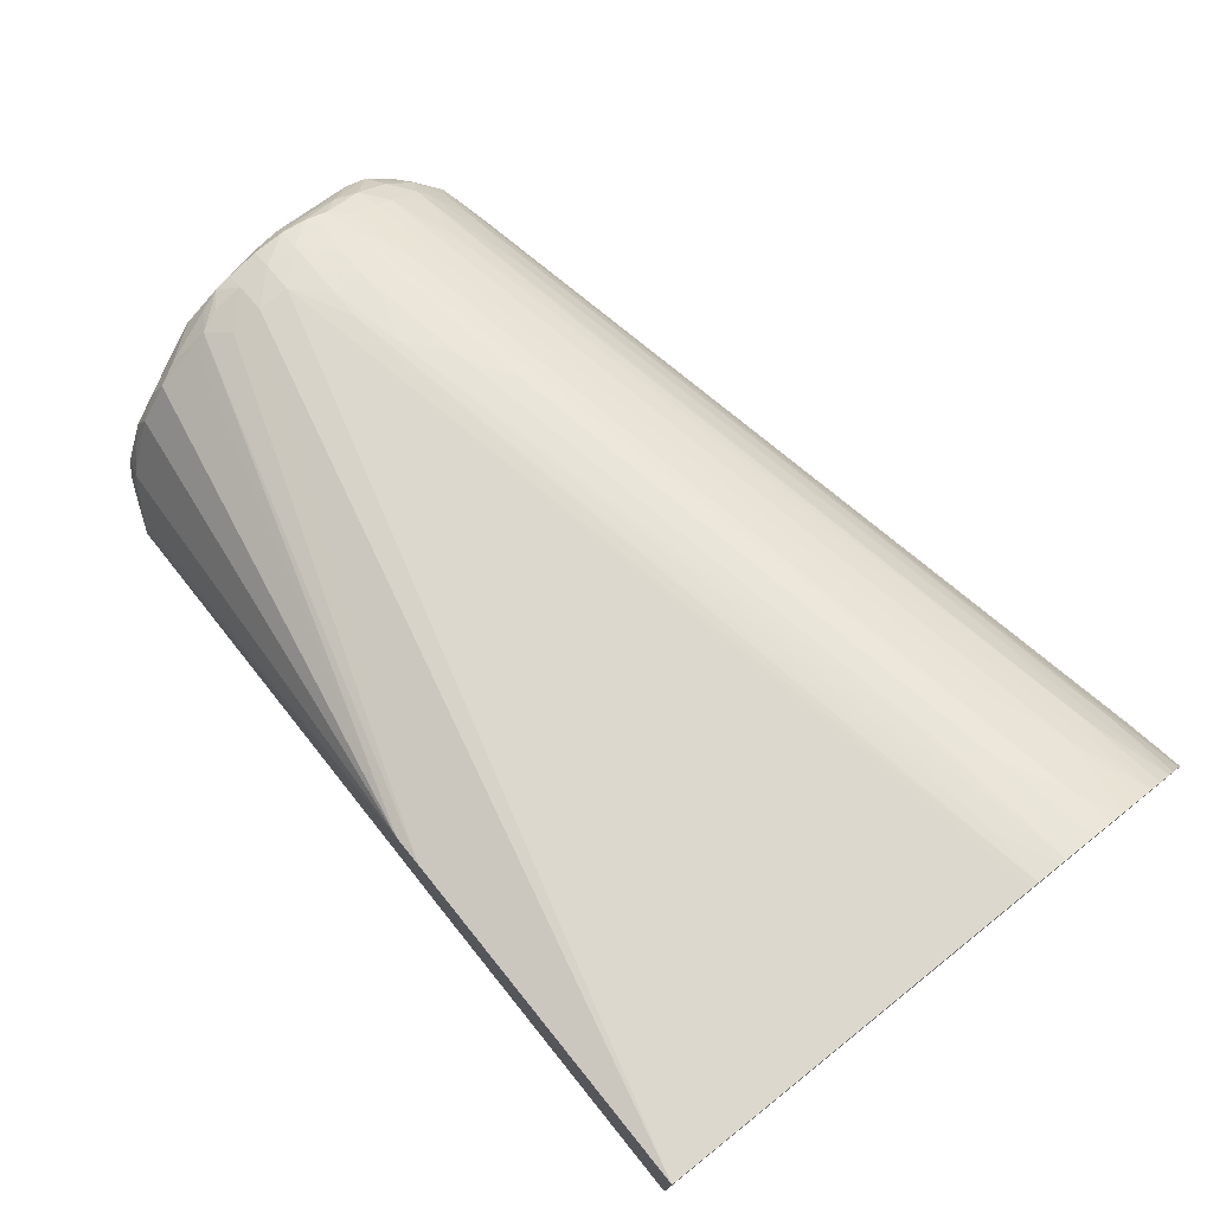
<metadata>
{"format":"obj","ext":"obj","renderer":"f3d","projection":"perspective","resolution":1024,"background":"white","views":[{"elev":75.6,"azim":-128.6,"up":"+Z"}]}
</metadata>
<code>
v 0.0201 0.02043 0.02206
v 0.0201 0.02032 0.02304
v 0.02118 0.01992 0.02297
v 0.02105 0.02003 0.02206
v 0.02099 0.02 0.02108
v 0.0201 0.02036 0.02108
v 0.005393 0.02043 0.02198
v 0.005061 0.02043 0.02202
v 0.004413 0.02043 0.02211
v 0.002113 0.02043 0.02247
v 0.001798 0.02043 0.02252
v 0.00155 0.02043 0.02256
v -0.001468 0.02043 0.02304
v -0.003782 0.02043 0.02341
v -0.004176 0.02043 0.02347
v -0.005173 0.02043 0.02365
v -0.005173 0.02043 0.032
v 0.005393 0.02043 0.03026
v 0.006364 0.02043 0.03005
v 0.00709 0.02043 0.02965
v 0.0201 0.02003 0.02402
v 0.02084 0.01971 0.02473
v 0.02113 0.01981 0.02398
v 0.02158 0.01963 0.02363
v 0.02158 0.01963 0.02324
v 0.02156 0.0196 0.02259
v 0.0209 0.01989 0.0201
v 0.0201 0.02017 0.0201
v 0.0201 0.01984 0.01912
v 0.01953 0.01962 0.0186
v 0.0201 0.01884 0.01738
v 0.01912 0.01878 0.01746
v 0.01912 0.01835 0.01697
v -0.005173 0.0129 0.01848
v 0.01912 0.01786 0.01648
v 0.01906 0.01712 0.01594
v 0.01935 0.01677 0.01562
v -0.005173 0.00855 0.03207
v 0.0201 0.01324 0.02918
v 0.02108 0.01324 0.02907
v 0.02108 0.01422 0.029
v 0.02108 0.0152 0.02878
v 0.0217 0.01583 0.02849
v 0.02108 0.01642 0.02832
v 0.02156 0.01764 0.02745
v 0.02141 0.0186 0.02643
v 0.02113 0.01944 0.02503
v 0.0215 0.01955 0.02429
v 0.02176 0.01895 0.025
v 0.02207 0.01814 0.025
v 0.022 0.01814 0.02402
v 0.02154 0.01945 0.02206
v 0.02134 0.01912 0.0201
v 0.02072 0.01972 0.01912
v 0.0211 0.01912 0.01912
v 0.02061 0.01962 0.0186
v 0.0201 0.01963 0.01859
v 0.0201 0.01933 0.0181
v 0.0201 0.01842 0.01689
v 0.02071 0.01876 0.01747
v -0.005173 0.01225 0.01808
v 0.0201 0.01793 0.01642
v 0.0201 0.01731 0.01593
v 0.0201 0.01682 0.01559
v 0.0201 0.01618 0.01525
v 0.01906 0.01625 0.01543
v -0.005173 0.008335 0.03207
v 0.01831 0.01225 0.02937
v 0.01912 0.01225 0.02927
v 0.0201 0.01225 0.02914
v 0.02108 0.01225 0.02898
v 0.02206 0.01225 0.02883
v 0.02206 0.01324 0.02888
v 0.02206 0.01422 0.02878
v 0.02204 0.01513 0.02857
v 0.02257 0.01477 0.02845
v 0.02236 0.01542 0.02825
v 0.02185 0.01699 0.0277
v 0.02179 0.01795 0.0268
v 0.02169 0.01879 0.02577
v 0.02191 0.01822 0.02605
v 0.02251 0.01655 0.02696
v 0.02235 0.01716 0.02598
v 0.02251 0.01643 0.02598
v 0.02156 0.01855 0.02071
v 0.02149 0.01909 0.02105
v 0.02259 0.01594 0.02598
v 0.02323 0.0103 0.02304
v 0.02143 0.01814 0.01912
v 0.02126 0.01814 0.01814
v 0.02081 0.0191 0.01822
v 0.02075 0.01784 0.0165
v 0.02091 0.01815 0.01715
v -0.005173 0.01208 0.01802
v 0.01385 0.01465 0.01571
v 0.01912 0.0152 0.015
v 0.02068 0.01677 0.01562
v 0.0201 0.0152 0.01488
v -0.005173 0.00757 0.03199
v -0.00343 0.008335 0.03184
v 0.01766 0.01175 0.02941
v 0.01912 0.01127 0.0291
v 0.0201 0.01127 0.02896
v 0.02108 0.01127 0.0288
v 0.02214 0.01119 0.0286
v 0.02267 0.01146 0.02852
v 0.02275 0.01225 0.02859
v 0.02272 0.01324 0.02859
v 0.02263 0.01422 0.02852
v 0.02304 0.01324 0.02794
v 0.02287 0.01422 0.02794
v 0.02268 0.01513 0.02793
v 0.02261 0.01591 0.0276
v 0.02263 0.01606 0.02696
v 0.02281 0.0152 0.02696
v 0.02299 0.01422 0.02696
v 0.02204 0.01324 0.01716
v 0.02162 0.01498 0.01618
v 0.02338 0.01127 0.02598
v 0.02349 0.01056 0.02598
v 0.02327 0.009315 0.02206
v 0.02316 0.009315 0.02108
v 0.02304 0.009315 0.0201
v 0.02133 0.01716 0.01716
v 0.0209 0.01712 0.01618
v -0.005173 0.01123 0.01773
v 0.0201 0.01458 0.01473
v 0.01948 0.01396 0.01468
v 0.0126 0.01381 0.01566
v 0.02085 0.01618 0.01547
v 0.02067 0.01397 0.01467
v -0.005173 0.007353 0.03196
v 0.0001818 0.008657 0.0314
v 0.01596 0.01062 0.02946
v 0.01661 0.01084 0.0294
v -0.0001504 0.008002 0.03135
v -0.0008036 0.00776 0.0314
v 0.01478 0.009767 0.02943
v 0.02252 0.01081 0.02842
v 0.02295 0.0103 0.02781
v 0.02297 0.01119 0.02803
v 0.02314 0.01225 0.02794
v 0.02343 0.01127 0.02696
v 0.02329 0.01225 0.02696
v 0.02191 0.01324 0.01618
v 0.0222 0.01225 0.01716
v 0.02158 0.01478 0.01566
v 0.02357 0.01007 0.02598
v 0.02352 0.008738 0.02365
v 0.02337 0.009315 0.02304
v 0.02349 0.008381 0.02295
v 0.02341 0.008335 0.02206
v 0.02329 0.008335 0.02108
v 0.02292 0.009315 0.01912
v 0.02236 0.01127 0.01716
v 0.02129 0.01618 0.01618
v -0.005173 0.01115 0.01772
v 0.0201 0.01409 0.01466
v 0.0201 0.01324 0.01461
v 0.01944 0.01324 0.01468
v 0.01068 0.01192 0.01567
v -0.0004883 0.0103 0.01696
v -0.001468 0.0103 0.01709
v 0.0004914 0.01127 0.01695
v -0.005173 0.01104 0.0177
v 0.02113 0.01514 0.01535
v 0.02103 0.01426 0.01502
v 0.02124 0.01324 0.01496
v 0.02075 0.01324 0.01464
v -0.005173 0.00659 0.03177
v -0.001986 0.006884 0.03137
v 0.02186 0.01066 0.02849
v -0.003959 0.005902 0.03136
v 0.02214 0.01032 0.02826
v 0.02278 0.009587 0.02761
v 0.0235 0.008912 0.02639
v 0.02357 0.009567 0.02661
v 0.02357 0.0101 0.02661
v 0.02207 0.01225 0.01618
v 0.0217 0.01324 0.01545
v 0.02358 0.009269 0.02603
v 0.02357 0.009289 0.02505
v 0.02356 0.008085 0.02322
v 0.02356 0.007754 0.02322
v 0.02315 0.008335 0.0201
v 0.02277 0.009315 0.01814
v 0.02258 0.01002 0.01747
v 0.02249 0.01032 0.01715
v 0.0201 0.01245 0.01466
v 0.01951 0.01265 0.01469
v 0.02072 0.01245 0.01466
v 0.01068 0.0116 0.01567
v -0.001468 0.009315 0.01706
v -0.005173 0.0103 0.01763
v -0.004948 0.01081 0.01764
v 0.02178 0.01225 0.01536
v 0.02106 0.01218 0.01484
v -0.005173 0.006357 0.03171
v 0.01978 0.009734 0.02847
v -0.005173 0.005674 0.03147
v -0.005173 0.005321 0.03129
v -0.005173 0.005202 0.03123
v 0.02206 0.009398 0.02773
v 0.02285 0.008591 0.0267
v 0.02206 0.008907 0.02738
v 0.02342 0.008028 0.02527
v 0.02356 0.007791 0.02462
v 0.02357 0.008683 0.02573
v 0.02277 0.007701 0.0257
v 0.02217 0.01127 0.01618
v 0.02358 0.008346 0.02497
v 0.02357 0.008381 0.02399
v 0.02357 0.007737 0.02402
v 0.02334 0.007353 0.02206
v 0.02321 0.007353 0.02108
v 0.023 0.008335 0.01912
v 0.02262 0.009315 0.01741
v 0.0201 0.01196 0.01474
v -0.001468 0.008335 0.01716
v 0.02108 0.01127 0.01501
v -0.005173 0.00867 0.01764
v -0.005173 0.008738 0.01764
v -0.005173 0.009315 0.01761
v 0.02181 0.01127 0.01541
v 0.01694 0.00873 0.02849
v 0.01759 0.008846 0.02842
v 0.0201 0.00937 0.02817
v -0.0004883 0.005706 0.03051
v -0.005173 0.004417 0.03069
v -0.002749 0.004836 0.03044
v 0.02156 0.008828 0.02745
v 0.02223 0.007938 0.02635
v 0.02196 0.008293 0.02681
v 0.0201 0.008107 0.02719
v 0.02307 0.007535 0.02497
v 0.02285 0.006686 0.02304
v 0.02272 0.006774 0.02382
v 0.02196 0.007616 0.02601
v 0.02213 0.007035 0.02499
v 0.02251 0.006873 0.02448
v 0.02242 0.009315 0.01692
v 0.02288 0.006645 0.02206
v 0.02337 0.007397 0.02295
v 0.02281 0.00668 0.02108
v 0.02266 0.006779 0.0201
v 0.02299 0.007353 0.0201
v 0.02267 0.007671 0.0184
v 0.02273 0.008324 0.0181
v 0.02261 0.008644 0.01751
v 0.0201 0.01127 0.01493
v -0.001375 0.007263 0.01749
v -0.005173 0.006373 0.01811
v -0.005173 0.007353 0.01784
v -0.005173 0.008271 0.01768
v 0.01029 0.009315 0.01614
v 0.02172 0.01046 0.01555
v 0.02156 0.00981 0.01569
v 0.02117 0.0102 0.01544
v 0.0201 0.0103 0.0153
v 0.0201 0.008598 0.02764
v 0.0209 0.008725 0.02753
v -0.005173 0.003983 0.03034
v -0.00343 0.004244 0.0301
v 0.01912 0.007964 0.02734
v 0.02157 0.007842 0.02647
v 0.01478 0.006844 0.02747
v 0.02108 0.007774 0.02655
v 0.02206 0.006393 0.02304
v 0.02206 0.006311 0.02206
v 0.02213 0.006667 0.0241
v 0.02108 0.007362 0.02598
v 0.02053 0.006877 0.02546
v 0.02108 0.006941 0.02534
v 0.02185 0.006794 0.02466
v 0.02108 0.006399 0.02402
v 0.02193 0.009315 0.01633
v 0.02206 0.006375 0.02108
v 0.02256 0.006855 0.01958
v 0.02274 0.007348 0.0192
v 0.02206 0.006564 0.0201
v 0.02208 0.0075 0.0181
v 0.02242 0.007991 0.01775
v 0.02175 0.008683 0.01654
v 0.01569 0.009806 0.01569
v 0.0152 0.009839 0.0157
v 0.01127 0.009315 0.01608
v -0.00164 0.006877 0.01765
v -0.005173 0.00552 0.01845
v 0.02117 0.009352 0.0159
v 0.0209 0.009705 0.01562
v 0.0201 0.009657 0.0156
v 0.001471 0.006748 0.01758
v 0.01635 0.009775 0.01567
v -0.005173 0.003499 0.02984
v -0.002673 0.003839 0.02951
v 0.01836 0.00693 0.02637
v 0.02108 0.006184 0.02304
v 0.02108 0.006101 0.02206
v 0.02108 0.00616 0.02108
v 0.02108 0.0067 0.02485
v -0.003011 0.002959 0.0284
v 0.003056 0.003891 0.02751
v 0.01771 0.005871 0.02454
v -0.00343 0.002247 0.02696
v 0.01876 0.005855 0.02365
v -0.004016 0.001973 0.02637
v 0.02206 0.006778 0.01939
v 0.02206 0.007 0.0189
v 0.02108 0.006351 0.0201
v 0.02177 0.007743 0.01753
v 0.02108 0.008091 0.01693
v 0.02108 0.008581 0.01645
v 0.001471 0.007353 0.01732
v -0.005173 0.005029 0.0187
v 0.0201 0.009166 0.01592
v -0.005173 0.00303 0.02928
v 0.0002662 0.003858 0.02852
v 0.0009194 0.003939 0.0284
v 0.001471 0.004007 0.0283
v 0.002454 0.004128 0.02812
v 0.01969 0.005867 0.02265
v 0.00249 0.002994 0.02504
v 0.01976 0.005855 0.02206
v 0.01972 0.005862 0.02142
v 0.02007 0.005972 0.02108
v -0.003374 0.00269 0.02802
v -0.005173 0.002755 0.02886
v -0.003664 0.002885 0.02852
v -0.005173 0.002262 0.0279
v -0.005173 0.002021 0.02724
v -0.005173 0.001923 0.02692
v -0.005173 0.001894 0.0268
v -0.005173 0.001756 0.02615
v -0.005173 0.001723 0.02599
v -0.003433 0.00203 0.02602
v 0.02105 0.006699 0.01906
v 0.02136 0.006892 0.01869
v 0.01938 0.005908 0.02076
v 0.0201 0.006189 0.0201
v 0.02105 0.007122 0.01822
v 0.02108 0.007657 0.01742
v 0.0201 0.007603 0.01737
v 0.0201 0.008048 0.01688
v 0.0201 0.008537 0.01641
v -0.00343 0.005022 0.0187
v -0.005173 0.004393 0.01917
v -0.00245 0.005016 0.01871
v -0.0004883 0.002433 0.025
v 0.002758 0.002964 0.02402
v -0.005173 0.001692 0.02402
v 0.002459 0.002994 0.02302
v 0.001246 0.002881 0.02238
v -0.005173 0.00235 0.02807
v -0.005173 0.001662 0.02522
v -0.003762 0.001938 0.02572
v 0.01715 0.005912 0.0197
v 0.0201 0.006544 0.01912
v 0.02071 0.006848 0.0186
v -0.004866 0.001955 0.02253
v 0.0201 0.006809 0.01853
v 0.0201 0.007114 0.01804
v 0.01912 0.007077 0.01796
v 0.01288 0.006849 0.01763
v 0.01813 0.007041 0.01789
v -0.004998 0.002949 0.0206
v 0.01225 0.006833 0.01762
v -0.004669 0.003895 0.01958
v -0.005173 0.004257 0.01928
v -0.005173 0.003889 0.01958
v -0.005173 0.001646 0.025
v -0.005173 0.001819 0.02306
v -0.004489 0.001912 0.02313
v 0.01665 0.005884 0.01961
v -0.0007529 0.002903 0.02149
v 0.004703 0.003944 0.02065
v 0.01029 0.005005 0.01983
v -0.005173 0.00194 0.0225
v -0.005173 0.002071 0.02221
v 0.01912 0.006754 0.01845
v 0.00405 0.003909 0.02057
v 0.01813 0.0067 0.01838
v -0.00441 0.002979 0.02065
v -0.005173 0.002821 0.02079
v -0.005173 0.003128 0.02039
v -0.005173 0.002162 0.02202
v -0.00441 0.002703 0.02114
v -0.005173 0.002694 0.02102
f 220 258 259
f 220 259 250
f 224 241 256
f 225 260 261
f 225 261 231
f 225 228 230
f 225 230 260
f 229 262 230
f 234 266 267
f 230 263 261
f 230 261 260
f 231 261 264
f 231 264 234
f 232 233 265
f 232 265 238
f 233 234 265
f 234 264 266
f 234 267 265
f 230 262 263
f 220 257 258
f 217 249 241
f 220 224 256
f 213 236 242
f 235 240 237
f 213 243 214
f 214 243 242
f 214 242 244
f 214 244 215
f 215 244 245
f 215 245 246
f 215 246 247
f 215 247 216
f 216 247 248
f 216 248 249
f 216 249 217
f 218 220 250
f 218 250 219
f 219 251 252
f 219 252 253
f 219 253 254
f 219 254 221
f 219 250 255
f 219 255 251
f 220 256 257
f 213 242 243
f 246 279 247
f 236 268 269
f 249 282 283
f 249 283 276
f 250 259 284
f 250 284 285
f 250 285 286
f 250 286 255
f 251 287 252
f 251 255 286
f 251 286 287
f 247 249 248
f 252 287 288
f 257 289 290
f 257 290 258
f 257 276 283
f 257 283 289
f 258 290 259
f 259 290 291
f 259 291 292
f 211 213 212
f 259 292 293
f 256 276 257
f 247 282 249
f 247 281 282
f 247 278 281
f 236 269 242
f 237 240 270
f 237 270 268
f 238 265 271
f 238 271 272
f 238 272 273
f 238 273 239
f 239 273 274
f 239 274 240
f 240 274 275
f 240 275 270
f 241 249 276
f 241 276 256
f 242 269 244
f 244 269 277
f 244 277 245
f 245 278 279
f 245 279 246
f 245 277 280
f 245 280 278
f 247 279 278
f 236 237 268
f 210 241 224
f 185 216 186
f 209 240 235
f 174 203 175
f 174 199 203
f 175 204 176
f 175 203 205
f 175 205 204
f 176 206 207
f 176 207 208
f 176 208 177
f 176 204 209
f 173 202 199
f 176 209 206
f 177 181 178
f 179 188 210
f 179 210 196
f 179 196 180
f 181 211 212
f 181 212 182
f 181 208 211
f 182 212 183
f 183 212 184
f 177 208 181
f 184 212 213
f 173 201 202
f 173 198 200
f 259 293 284
f 159 191 189
f 160 190 192
f 160 192 161
f 161 192 193
f 161 193 162
f 162 193 163
f 163 193 194
f 163 194 195
f 173 200 201
f 163 195 165
f 165 195 194
f 168 180 196
f 168 196 197
f 168 197 169
f 169 197 191
f 170 198 171
f 171 198 173
f 172 199 174
f 172 173 199
f 163 165 164
f 184 213 214
f 184 214 215
f 184 215 185
f 202 230 228
f 203 231 205
f 203 227 226
f 203 226 225
f 203 225 231
f 204 205 232
f 204 232 209
f 205 233 232
f 205 231 234
f 202 229 230
f 205 234 233
f 206 235 207
f 207 236 213
f 207 213 211
f 207 211 208
f 207 235 237
f 207 237 236
f 209 232 238
f 209 238 239
f 209 239 240
f 206 209 235
f 199 228 225
f 199 202 228
f 199 227 203
f 185 215 216
f 186 216 217
f 186 217 187
f 187 217 188
f 188 217 210
f 189 191 218
f 189 218 219
f 189 219 190
f 190 219 193
f 190 193 192
f 191 197 220
f 191 220 218
f 193 219 221
f 193 221 222
f 193 222 223
f 193 223 194
f 196 224 197
f 196 210 224
f 197 224 220
f 199 225 226
f 199 226 227
f 210 217 241
f 261 263 264
f 310 341 311
f 262 295 263
f 336 357 337
f 337 357 356
f 337 356 358
f 337 358 340
f 338 352 359
f 338 359 339
f 339 359 356
f 340 358 360
f 340 360 361
f 336 356 357
f 340 361 341
f 341 362 342
f 342 363 343
f 342 362 364
f 342 364 365
f 342 365 363
f 343 363 344
f 344 363 366
f 344 366 367
f 344 367 347
f 341 361 362
f 345 347 346
f 336 339 356
f 334 355 335
f 312 343 344
f 312 344 315
f 314 345 346
f 314 315 345
f 315 344 347
f 315 347 345
f 321 322 348
f 321 348 323
f 322 335 348
f 335 355 348
f 323 348 349
f 324 338 325
f 324 349 350
f 324 350 351
f 324 351 352
f 324 352 338
f 326 328 353
f 326 353 329
f 327 353 328
f 334 354 355
f 323 349 324
f 311 343 312
f 346 347 368
f 347 369 368
f 361 365 362
f 362 365 364
f 363 365 367
f 363 367 366
f 365 382 383
f 365 383 384
f 365 384 367
f 365 381 379
f 365 379 382
f 361 381 365
f 367 384 369
f 374 385 386
f 374 386 380
f 374 380 375
f 375 380 376
f 379 380 382
f 380 386 382
f 382 386 387
f 382 387 383
f 385 387 386
f 374 378 385
f 347 367 369
f 361 379 381
f 360 376 380
f 348 355 354
f 348 354 370
f 348 370 349
f 349 370 350
f 350 371 372
f 350 372 352
f 350 352 351
f 352 372 371
f 352 371 359
f 360 380 379
f 356 373 358
f 356 374 375
f 356 375 373
f 358 373 375
f 358 375 376
f 358 376 360
f 359 371 377
f 359 377 378
f 359 378 374
f 360 379 361
f 356 359 374
f 311 342 343
f 311 341 342
f 159 169 191
f 275 306 305
f 277 299 280
f 278 280 307
f 278 307 308
f 278 308 281
f 280 299 309
f 280 309 307
f 281 308 310
f 281 310 282
f 275 304 306
f 282 310 283
f 283 311 312
f 283 312 289
f 284 293 286
f 286 293 313
f 286 313 287
f 287 313 292
f 287 292 288
f 288 292 314
f 289 312 315
f 283 310 311
f 289 315 290
f 275 303 304
f 274 304 303
f 263 295 264
f 264 295 266
f 265 267 266
f 265 266 295
f 265 295 296
f 265 296 271
f 268 270 275
f 268 275 297
f 268 297 298
f 275 305 297
f 268 298 269
f 269 299 277
f 271 296 272
f 272 300 273
f 272 296 301
f 272 301 302
f 272 302 300
f 273 300 274
f 274 303 275
f 274 300 304
f 269 298 299
f 290 315 291
f 291 315 314
f 291 314 292
f 301 319 318
f 301 318 317
f 304 326 329
f 304 329 330
f 304 330 331
f 304 331 306
f 306 331 332
f 306 332 333
f 306 333 334
f 301 320 319
f 306 334 335
f 307 309 336
f 307 336 337
f 307 337 308
f 308 337 310
f 309 325 338
f 309 338 339
f 309 339 336
f 310 337 340
f 310 340 341
f 306 335 322
f 301 326 302
f 301 328 326
f 301 327 328
f 292 313 293
f 294 316 295
f 295 316 317
f 295 317 296
f 296 317 318
f 296 318 319
f 296 319 320
f 296 320 301
f 297 321 298
f 297 305 306
f 297 306 322
f 297 322 321
f 298 321 323
f 298 323 324
f 298 324 299
f 299 324 325
f 299 325 309
f 300 302 326
f 300 326 304
f 301 317 316
f 301 316 327
f 262 294 295
f 159 190 160
f 284 286 285
f 155 188 179
f 26 51 52
f 26 52 53
f 26 53 27
f 27 54 28
f 27 53 55
f 27 55 54
f 28 54 56
f 28 56 29
f 29 57 30
f 26 50 51
f 29 56 57
f 30 58 31
f 31 59 32
f 31 58 56
f 31 56 60
f 31 60 59
f 32 59 33
f 33 59 35
f 34 37 61
f 35 59 62
f 30 57 58
f 35 62 63
f 25 50 26
f 24 49 50
f 16 35 36
f 16 36 37
f 16 37 34
f 17 38 39
f 17 39 40
f 17 40 41
f 17 41 18
f 18 41 42
f 18 42 43
f 24 50 25
f 18 43 19
f 19 44 45
f 19 45 46
f 19 46 22
f 19 22 21
f 22 46 47
f 22 47 48
f 22 48 23
f 23 48 24
f 24 48 49
f 19 43 44
f 16 33 35
f 35 63 37
f 37 63 64
f 46 80 47
f 47 80 48
f 48 80 49
f 49 80 81
f 49 81 82
f 49 82 50
f 50 82 83
f 50 83 84
f 50 84 51
f 46 79 80
f 51 85 86
f 51 84 87
f 51 87 88
f 51 88 85
f 52 86 53
f 53 86 89
f 53 89 90
f 53 90 55
f 54 55 91
f 54 91 56
f 51 86 52
f 35 37 36
f 45 79 46
f 43 45 44
f 37 64 65
f 37 65 66
f 37 66 61
f 38 67 40
f 38 40 39
f 40 68 69
f 40 69 70
f 40 70 71
f 40 71 72
f 45 78 79
f 40 72 73
f 40 67 68
f 41 73 74
f 41 74 42
f 42 74 43
f 43 74 75
f 43 75 76
f 43 76 77
f 43 77 78
f 43 78 45
f 40 73 41
f 16 38 17
f 16 67 38
f 16 99 67
f 2 19 21
f 3 23 24
f 3 24 4
f 4 24 25
f 4 25 26
f 4 26 5
f 5 27 6
f 5 26 27
f 6 27 28
f 2 20 19
f 6 28 7
f 7 29 30
f 7 30 8
f 8 30 9
f 9 30 31
f 9 31 10
f 10 31 11
f 11 31 12
f 12 31 32
f 12 32 13
f 7 28 29
f 13 32 14
f 2 23 3
f 2 21 22
f 159 189 190
f 1 2 3
f 1 3 4
f 1 4 5
f 1 5 6
f 1 6 7
f 1 7 8
f 1 8 9
f 1 9 10
f 2 22 23
f 1 10 11
f 1 12 13
f 1 13 14
f 1 14 15
f 1 15 16
f 1 16 17
f 1 17 18
f 1 18 19
f 1 19 20
f 1 20 2
f 1 11 12
f 14 32 15
f 15 32 33
f 15 33 16
f 16 350 370
f 16 370 354
f 16 354 334
f 16 334 333
f 16 333 332
f 16 332 331
f 16 331 330
f 16 330 329
f 16 329 353
f 16 371 350
f 16 353 327
f 16 316 294
f 16 294 262
f 16 262 229
f 16 229 202
f 16 202 201
f 16 201 200
f 16 200 198
f 16 170 132
f 16 132 99
f 16 327 316
f 16 377 371
f 16 378 377
f 16 385 378
f 16 34 61
f 16 61 94
f 16 94 126
f 16 126 157
f 16 157 165
f 16 165 194
f 16 194 223
f 16 223 222
f 16 222 221
f 16 221 254
f 16 254 253
f 16 253 252
f 16 252 288
f 16 288 314
f 16 314 346
f 16 346 368
f 16 368 369
f 16 369 384
f 16 384 383
f 16 383 387
f 16 387 385
f 55 90 91
f 56 58 57
f 16 198 170
f 59 60 92
f 121 152 122
f 122 152 123
f 123 152 153
f 123 153 154
f 123 154 155
f 123 155 146
f 124 156 125
f 124 147 156
f 125 156 147
f 121 151 152
f 125 147 130
f 126 128 157
f 127 131 158
f 127 158 128
f 128 158 159
f 128 159 160
f 128 160 161
f 128 161 162
f 128 162 163
f 128 163 164
f 126 129 128
f 128 164 165
f 121 149 151
f 120 144 148
f 108 142 110
f 108 110 109
f 110 142 143
f 110 143 144
f 110 144 116
f 110 116 111
f 111 116 113
f 111 113 112
f 113 116 115
f 121 150 149
f 113 115 114
f 116 120 119
f 117 145 118
f 117 123 146
f 117 146 145
f 118 145 147
f 118 147 124
f 120 148 149
f 120 149 150
f 120 150 121
f 116 144 120
f 128 165 157
f 130 166 131
f 131 166 167
f 145 179 147
f 147 179 180
f 147 180 168
f 147 168 167
f 147 167 166
f 148 178 181
f 148 181 182
f 148 182 183
f 148 183 149
f 145 155 179
f 149 183 151
f 152 183 153
f 153 183 184
f 153 184 185
f 153 185 154
f 154 185 186
f 154 186 187
f 154 187 155
f 56 91 60
f 155 187 188
f 151 183 152
f 145 146 155
f 143 148 144
f 143 178 148
f 131 167 168
f 131 168 169
f 131 169 159
f 131 159 158
f 132 170 171
f 132 171 137
f 132 137 136
f 134 137 171
f 134 171 138
f 138 172 139
f 138 171 173
f 138 173 172
f 139 172 174
f 139 174 175
f 139 175 140
f 140 175 176
f 140 176 177
f 140 177 141
f 141 177 142
f 142 177 178
f 142 178 143
f 107 142 108
f 107 141 142
f 130 147 166
f 106 140 141
f 72 105 106
f 72 106 107
f 72 107 73
f 73 107 108
f 73 108 74
f 74 108 109
f 74 109 76
f 74 76 75
f 76 109 110
f 72 103 104
f 76 110 111
f 76 112 113
f 76 113 77
f 77 113 78
f 78 113 79
f 79 113 82
f 79 82 81
f 79 81 80
f 82 113 114
f 82 114 83
f 76 111 112
f 71 103 72
f 70 103 71
f 70 102 103
f 59 92 62
f 60 91 93
f 106 141 107
f 60 93 92
f 61 66 95
f 61 95 96
f 61 96 94
f 62 92 97
f 62 97 63
f 63 97 64
f 64 97 65
f 65 98 96
f 65 96 66
f 65 97 98
f 66 96 95
f 67 99 100
f 67 100 69
f 67 69 68
f 69 101 70
f 69 100 101
f 70 101 102
f 83 114 84
f 84 114 115
f 72 104 105
f 84 115 116
f 97 125 130
f 97 130 98
f 98 130 131
f 98 131 127
f 99 132 133
f 99 133 100
f 100 133 101
f 101 135 102
f 101 133 132
f 96 129 126
f 101 132 136
f 101 137 134
f 102 135 134
f 102 134 103
f 103 134 138
f 103 138 104
f 104 138 105
f 105 139 106
f 105 138 139
f 106 139 140
f 101 136 137
f 96 128 129
f 101 134 135
f 88 119 120
f 85 89 86
f 96 127 128
f 85 88 117
f 85 117 118
f 85 118 89
f 87 116 119
f 87 119 88
f 88 120 121
f 88 121 122
f 88 122 123
f 84 116 87
f 89 124 90
f 96 98 127
f 88 123 117
f 93 124 125
f 92 125 97
f 92 93 125
f 94 96 126
f 90 124 93
f 89 118 124
f 90 93 91

</code>
